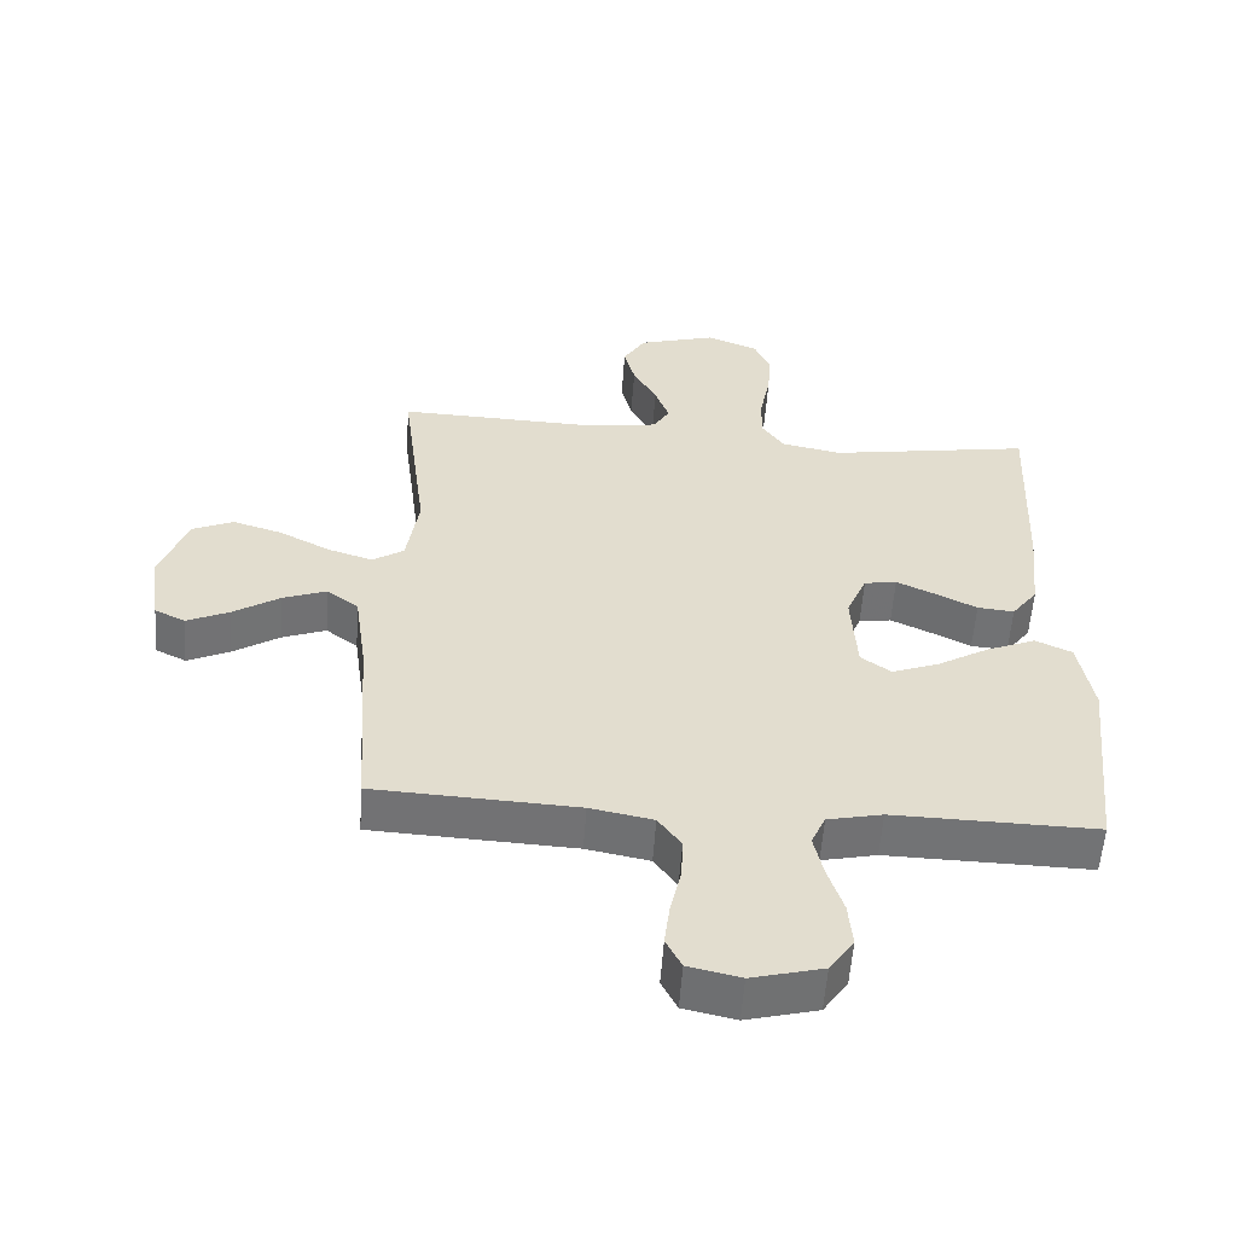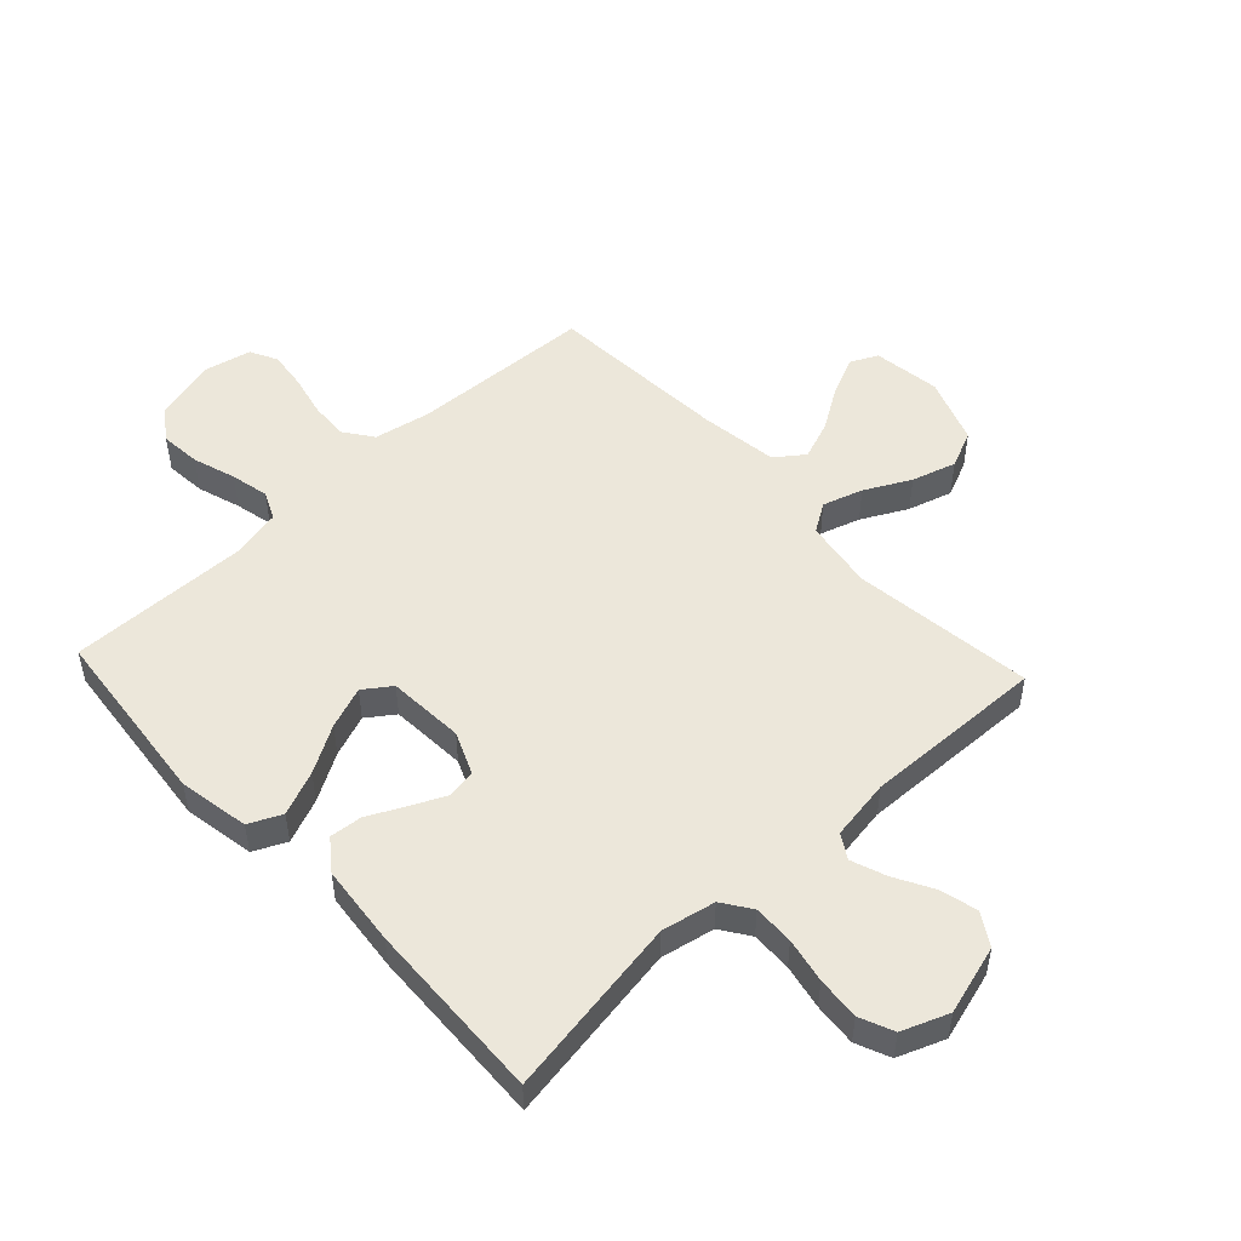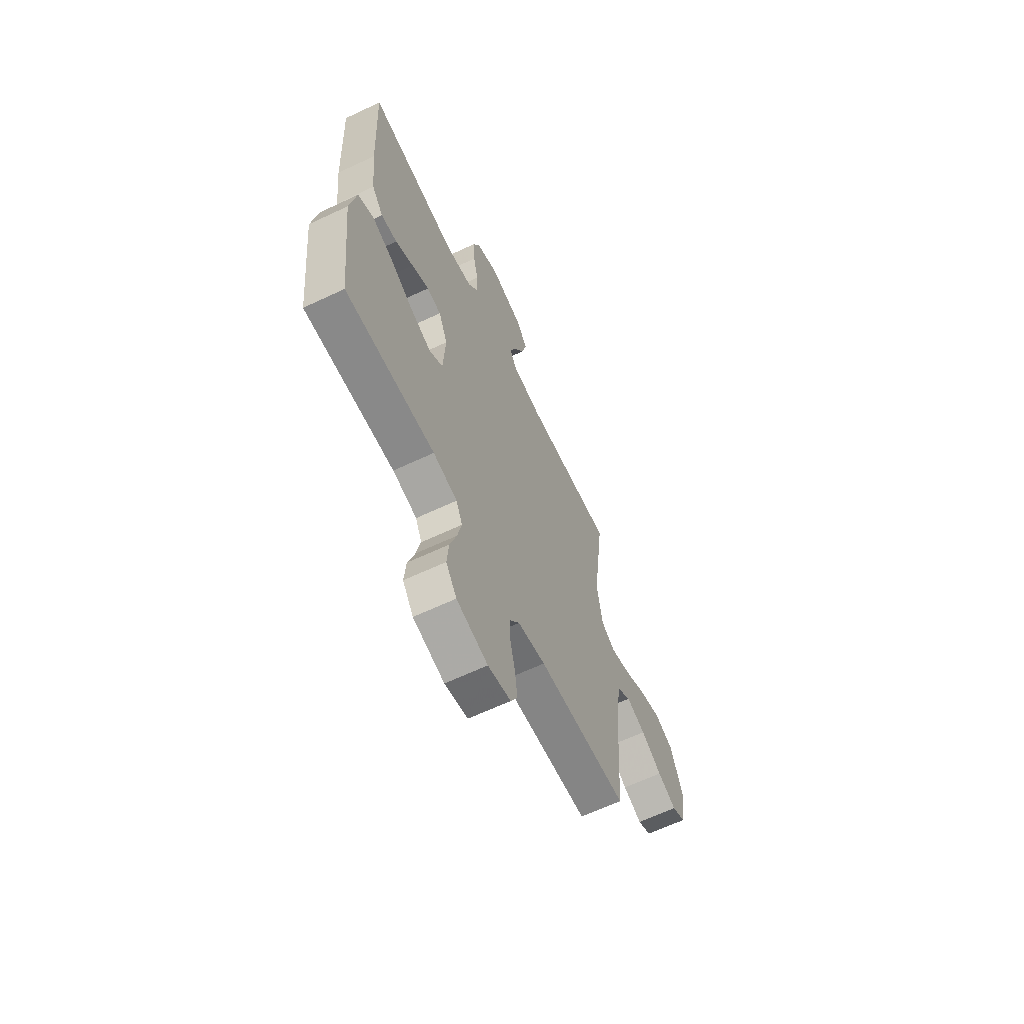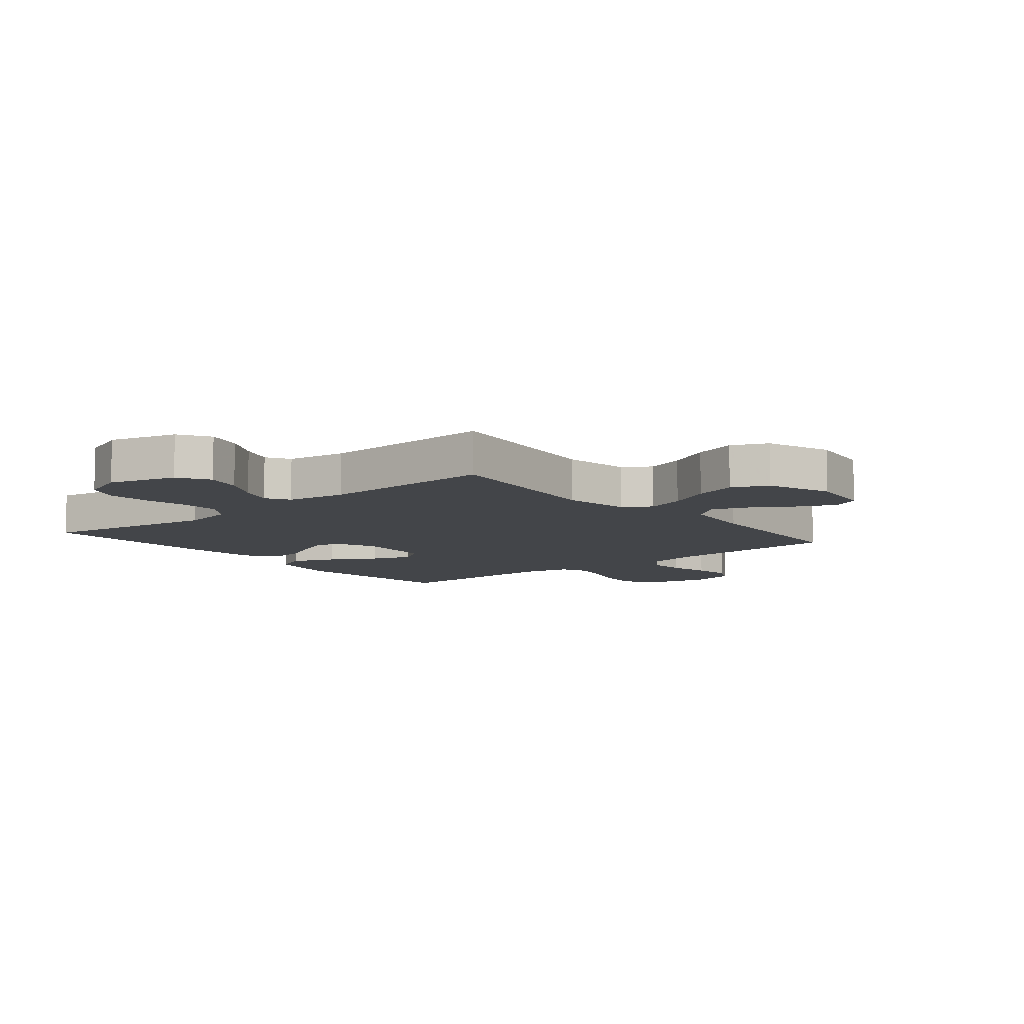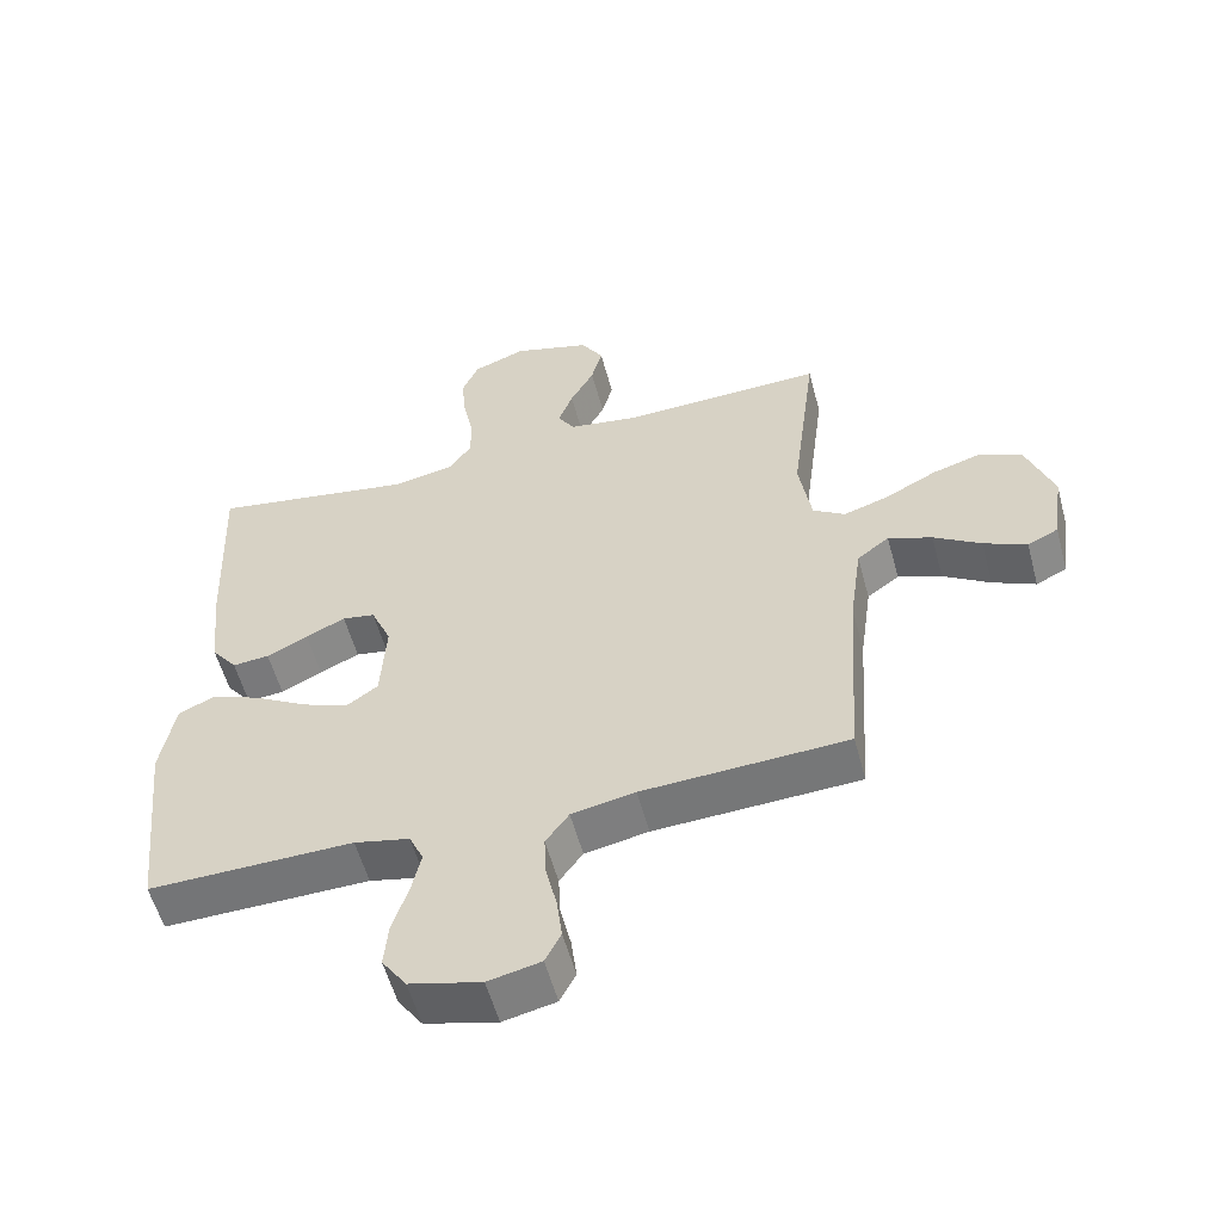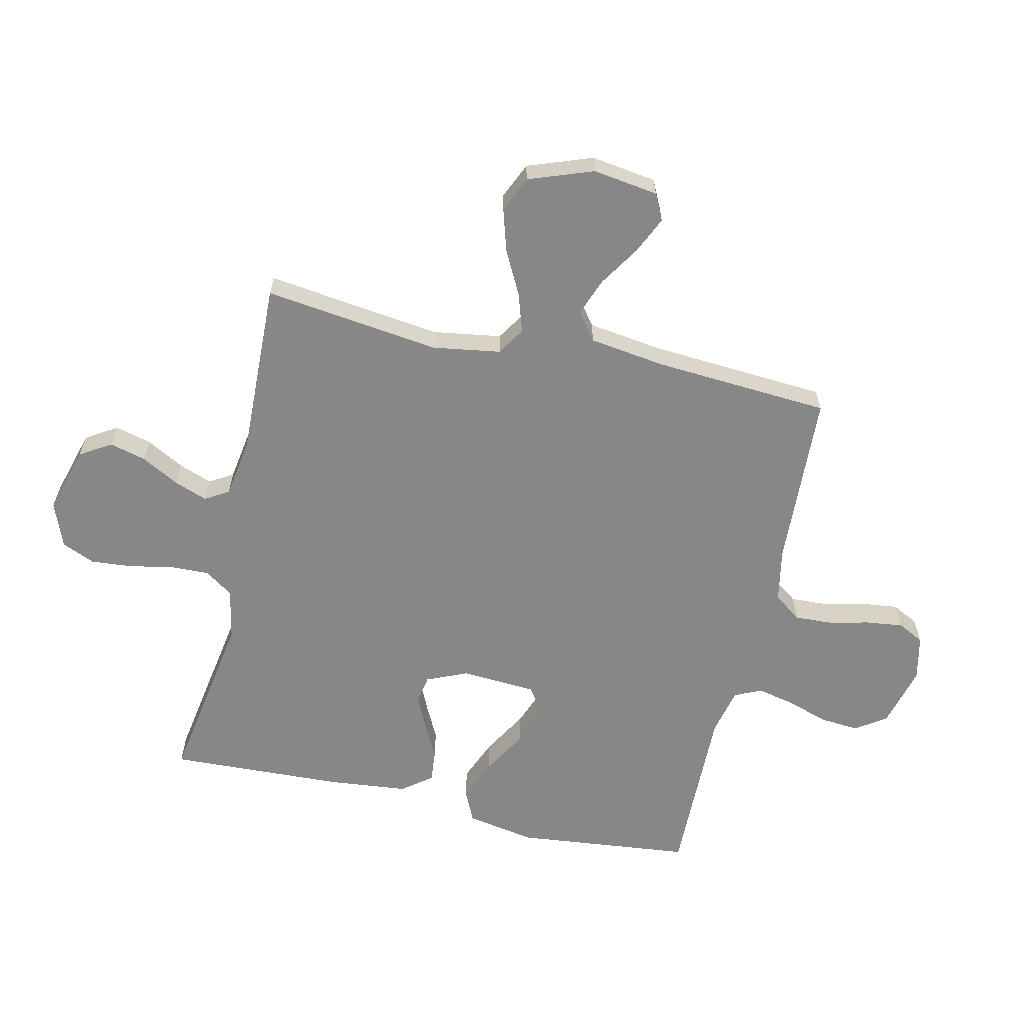
<metadata>
{"format":"obj","ext":"obj","renderer":"f3d","projection":"perspective","resolution":1024,"background":"white","views":[{"elev":-55.8,"azim":176.0,"up":"+Z"},{"elev":51.1,"azim":-43.0,"up":"+Y"},{"elev":-64.1,"azim":-64.6,"up":"+Z"},{"elev":-8.8,"azim":39.7,"up":"+Y"},{"elev":-56.1,"azim":15.0,"up":"+Z"},{"elev":-62.3,"azim":77.2,"up":"+Y"}]}
</metadata>
<code>
v -0.5 0.07 0.5
v -0.2 0.07 0.451
v -0.111 0.07 0.469
v -0.078 0.07 0.517
v -0.08 0.07 0.584
v -0.095 0.07 0.658
v -0.101 0.07 0.729
v -0.077 0.07 0.785
v 0 0.07 0.815
v 0.114 0.07 0.782
v 0.147 0.07 0.729
v 0.131 0.07 0.667
v 0.096 0.07 0.603
v 0.075 0.07 0.546
v 0.099 0.07 0.506
v 0.2 0.07 0.49
v 0.5 0.07 0.5
v 0.462 0.07 0.2
v 0.48 0.07 0.085
v 0.527 0.07 0.055
v 0.593 0.07 0.076
v 0.668 0.07 0.115
v 0.741 0.07 0.137
v 0.802 0.07 0.11
v 0.842 0.07 0
v 0.826 0.07 -0.111
v 0.781 0.07 -0.133
v 0.718 0.07 -0.104
v 0.649 0.07 -0.06
v 0.585 0.07 -0.036
v 0.538 0.07 -0.071
v 0.52 0.07 -0.2
v 0.5 0.07 -0.5
v 0.2 0.07 -0.515
v 0.107 0.07 -0.533
v 0.073 0.07 -0.58
v 0.076 0.07 -0.643
v 0.092 0.07 -0.712
v 0.1 0.07 -0.776
v 0.077 0.07 -0.821
v 0 0.07 -0.838
v -0.105 0.07 -0.811
v -0.141 0.07 -0.759
v -0.135 0.07 -0.692
v -0.112 0.07 -0.621
v -0.098 0.07 -0.558
v -0.119 0.07 -0.512
v -0.2 0.07 -0.494
v -0.5 0.07 -0.5
v -0.532 0.07 -0.2
v -0.511 0.07 -0.083
v -0.457 0.07 -0.058
v -0.384 0.07 -0.088
v -0.307 0.07 -0.133
v -0.238 0.07 -0.159
v -0.193 0.07 -0.127
v -0.185 0.07 0
v -0.215 0.07 0.07
v -0.263 0.07 0.078
v -0.321 0.07 0.051
v -0.381 0.07 0.021
v -0.435 0.07 0.016
v -0.473 0.07 0.066
v -0.487 0.07 0.2
v -0.5 0 0.5
v -0.2 0 0.451
v -0.111 0 0.469
v -0.078 0 0.517
v -0.08 0 0.584
v -0.095 0 0.658
v -0.101 0 0.729
v -0.077 0 0.785
v 0 0 0.815
v 0.114 0 0.782
v 0.147 0 0.729
v 0.131 0 0.667
v 0.096 0 0.603
v 0.075 0 0.546
v 0.099 0 0.506
v 0.2 0 0.49
v 0.5 0 0.5
v 0.462 0 0.2
v 0.48 0 0.085
v 0.527 0 0.055
v 0.593 0 0.076
v 0.668 0 0.115
v 0.741 0 0.137
v 0.802 0 0.11
v 0.842 0 0
v 0.826 0 -0.111
v 0.781 0 -0.133
v 0.718 0 -0.104
v 0.649 0 -0.06
v 0.585 0 -0.036
v 0.538 0 -0.071
v 0.52 0 -0.2
v 0.5 0 -0.5
v 0.2 0 -0.515
v 0.107 0 -0.533
v 0.073 0 -0.58
v 0.076 0 -0.643
v 0.092 0 -0.712
v 0.1 0 -0.776
v 0.077 0 -0.821
v 0 0 -0.838
v -0.105 0 -0.811
v -0.141 0 -0.759
v -0.135 0 -0.692
v -0.112 0 -0.621
v -0.098 0 -0.558
v -0.119 0 -0.512
v -0.2 0 -0.494
v -0.5 0 -0.5
v -0.532 0 -0.2
v -0.511 0 -0.083
v -0.457 0 -0.058
v -0.384 0 -0.088
v -0.307 0 -0.133
v -0.238 0 -0.159
v -0.193 0 -0.127
v -0.185 0 0
v -0.215 0 0.07
v -0.263 0 0.078
v -0.321 0 0.051
v -0.381 0 0.021
v -0.435 0 0.016
v -0.473 0 0.066
v -0.487 0 0.2
f 63 64 1 2
f 60 61 62 63
f 59 60 63 2
f 58 59 2 3
f 57 58 3 4
f 56 57 4
f 51 52 53 54
f 51 54 55
f 48 49 50 51
f 47 48 51 55
f 46 47 55 56
f 42 43 44 45
f 42 45 46
f 41 42 46
f 37 38 39 40
f 36 37 40 41
f 32 33 34
f 31 32 34 35
f 26 27 28 29
f 26 29 30
f 25 26 30
f 24 25 30
f 21 22 23 24
f 20 21 24 30
f 19 20 30 31
f 16 17 18
f 15 16 18 19
f 10 11 12 13
f 10 13 14
f 9 10 14
f 8 9 14
f 5 6 7 8
f 4 5 8 14
f 56 4 14 15
f 36 41 46 56
f 35 36 56 15
f 15 19 31 35
f 66 65 128 127
f 127 126 125 124
f 66 127 124 123
f 67 66 123 122
f 68 67 122 121
f 68 121 120
f 118 117 116 115
f 119 118 115
f 115 114 113 112
f 119 115 112 111
f 120 119 111 110
f 109 108 107 106
f 110 109 106
f 110 106 105
f 104 103 102 101
f 105 104 101 100
f 98 97 96
f 99 98 96 95
f 93 92 91 90
f 94 93 90
f 94 90 89
f 94 89 88
f 88 87 86 85
f 94 88 85 84
f 95 94 84 83
f 82 81 80
f 83 82 80 79
f 77 76 75 74
f 78 77 74
f 78 74 73
f 78 73 72
f 72 71 70 69
f 78 72 69 68
f 79 78 68 120
f 120 110 105 100
f 79 120 100 99
f 99 95 83 79
f 1 65 66 2
f 2 66 67 3
f 3 67 68 4
f 4 68 69 5
f 5 69 70 6
f 6 70 71 7
f 7 71 72 8
f 8 72 73 9
f 9 73 74 10
f 10 74 75 11
f 11 75 76 12
f 12 76 77 13
f 13 77 78 14
f 14 78 79 15
f 15 79 80 16
f 16 80 81 17
f 17 81 82 18
f 18 82 83 19
f 19 83 84 20
f 20 84 85 21
f 21 85 86 22
f 22 86 87 23
f 23 87 88 24
f 24 88 89 25
f 25 89 90 26
f 26 90 91 27
f 27 91 92 28
f 28 92 93 29
f 29 93 94 30
f 30 94 95 31
f 31 95 96 32
f 32 96 97 33
f 33 97 98 34
f 34 98 99 35
f 35 99 100 36
f 36 100 101 37
f 37 101 102 38
f 38 102 103 39
f 39 103 104 40
f 40 104 105 41
f 41 105 106 42
f 42 106 107 43
f 43 107 108 44
f 44 108 109 45
f 45 109 110 46
f 46 110 111 47
f 47 111 112 48
f 48 112 113 49
f 49 113 114 50
f 50 114 115 51
f 51 115 116 52
f 52 116 117 53
f 53 117 118 54
f 54 118 119 55
f 55 119 120 56
f 56 120 121 57
f 57 121 122 58
f 58 122 123 59
f 59 123 124 60
f 60 124 125 61
f 61 125 126 62
f 62 126 127 63
f 63 127 128 64
f 64 128 65 1

</code>
